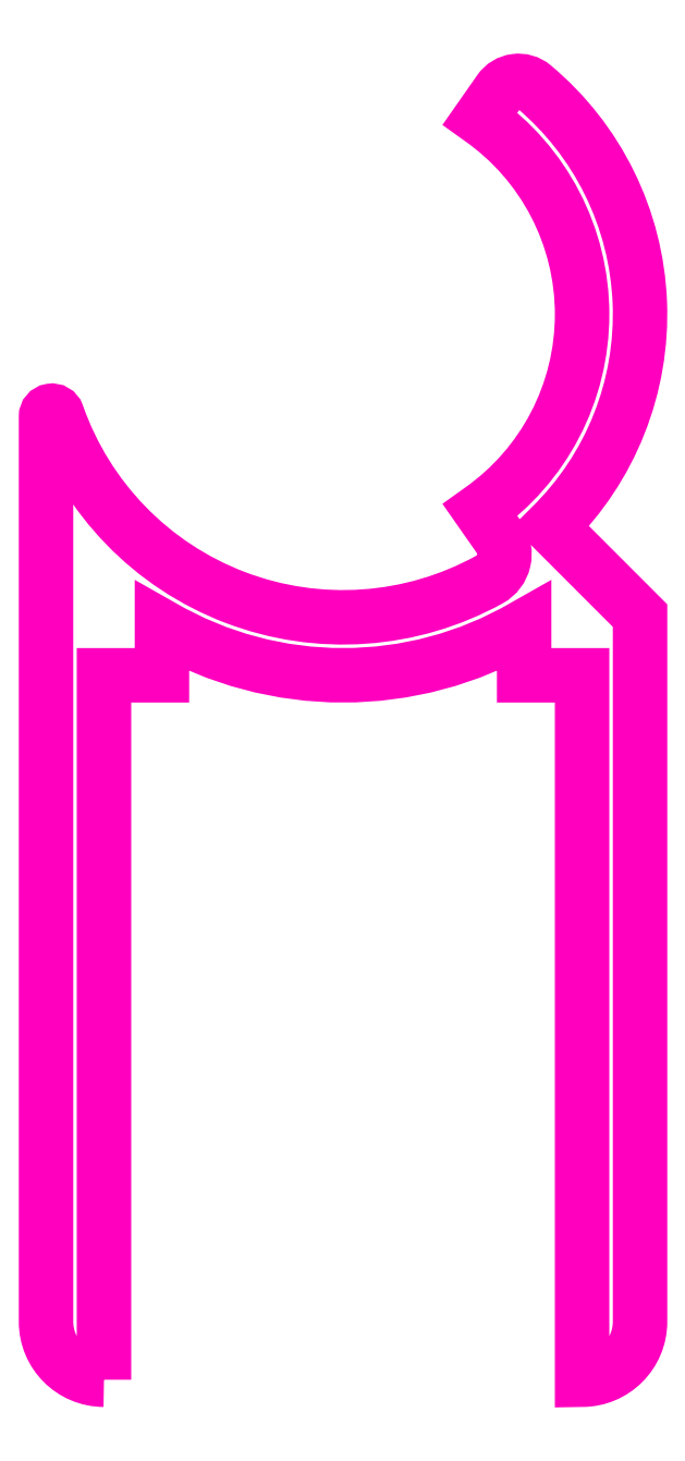
<metadata>
{"format":"dxf","ext":"dxf","renderer":"ezdxf+matplotlib","layout":"modelspace","background":"white","min_lineweight":24,"dpi":150}
</metadata>
<code>
0
SECTION
2
ENTITIES
0
POLYLINE
8
ANA
66
     1
10
0
20
0
30
0
70
     1
0
VERTEX
8
ANA
10
252.3
20
222.9
30
0
0
VERTEX
8
ANA
10
252.3
20
247.2
30
0
0
VERTEX
8
ANA
10
254.3
20
247.2
30
0
0
VERTEX
8
ANA
10
254.3
20
248.9
30
0
42
0.2692
0
VERTEX
8
ANA
10
266.8
20
248.9
30
0
0
VERTEX
8
ANA
10
266.8
20
247.2
30
0
0
VERTEX
8
ANA
10
268.8
20
247.2
30
0
0
VERTEX
8
ANA
10
268.8
20
222.9
30
0
42
0.4142
0
VERTEX
8
ANA
10
270.8
20
224.9
30
0
0
VERTEX
8
ANA
10
270.8
20
249.3
30
0
0
VERTEX
8
ANA
10
267.7
20
252.4
30
0
42
0.4437
0
VERTEX
8
ANA
10
267.1
20
267.6
30
0
42
0.4393
0
VERTEX
8
ANA
10
265.9
20
267.4
30
0
0
VERTEX
8
ANA
10
265.3
20
266.4
30
0
42
-0.5206
0
VERTEX
8
ANA
10
265.3
20
252.9
30
0
0
VERTEX
8
ANA
10
265.9
20
252
30
0
42
-0.4456
0
VERTEX
8
ANA
10
265.6
20
250.5
30
0
42
-0.4642
0
VERTEX
8
ANA
10
250.7
20
256.2
30
0
42
0.8441
0
VERTEX
8
ANA
10
250.3
20
256.2
30
0
0
VERTEX
8
ANA
10
250.3
20
224.9
30
0
42
0.4142
0
SEQEND
8
ANA
0
ENDSEC
0
EOF

</code>
